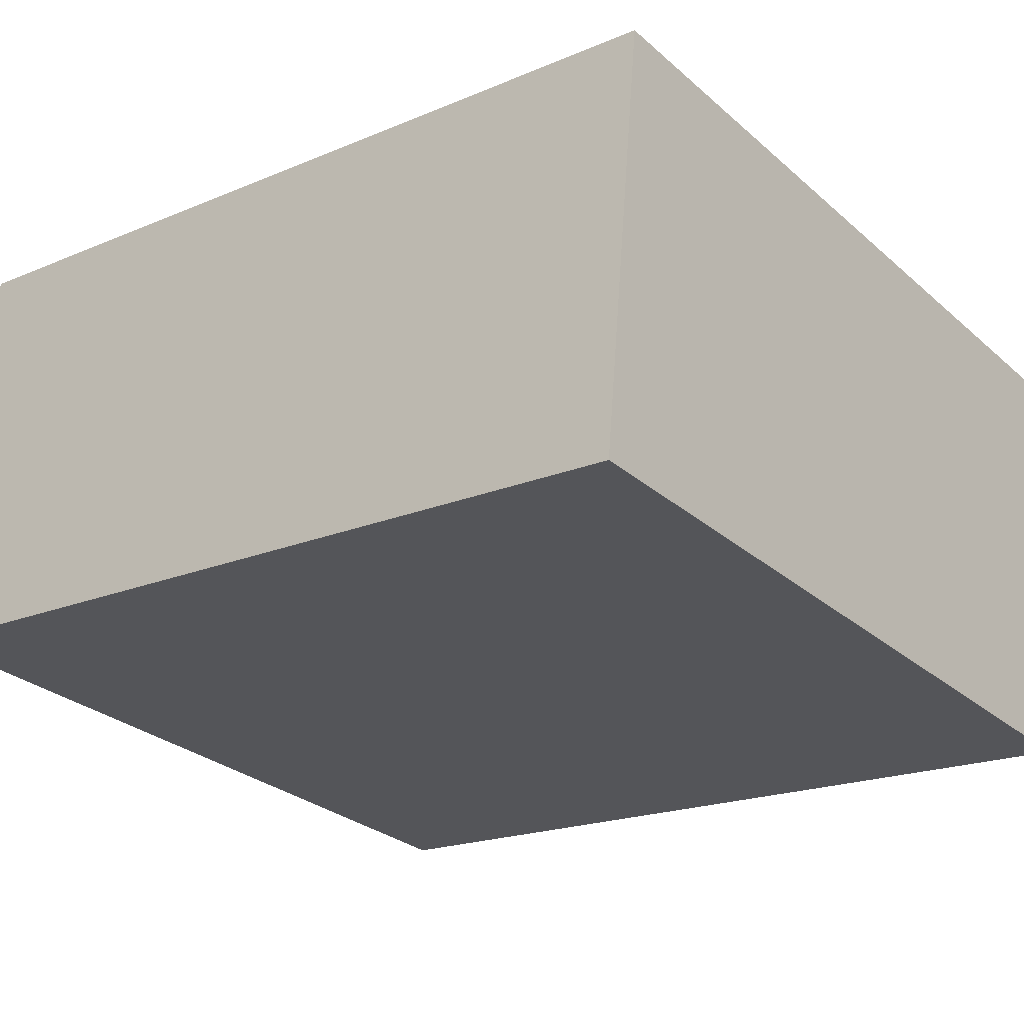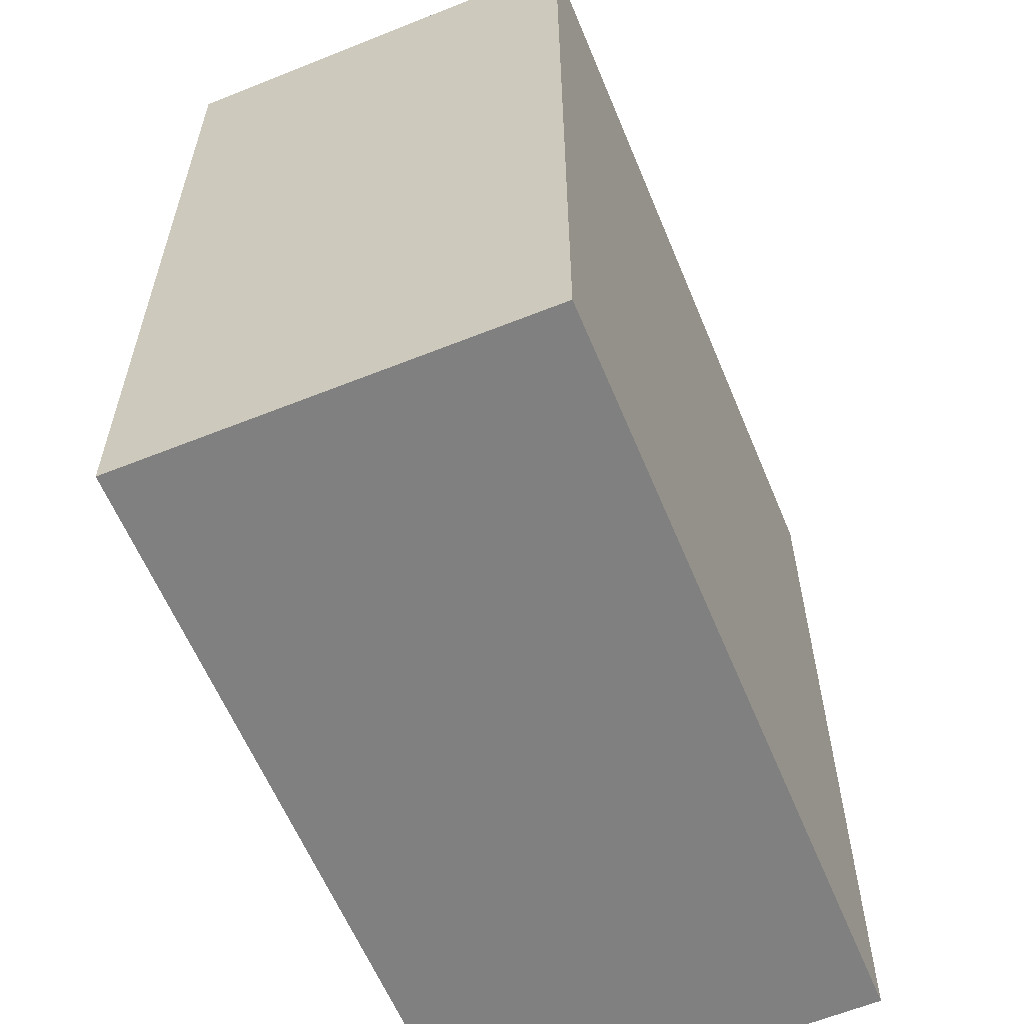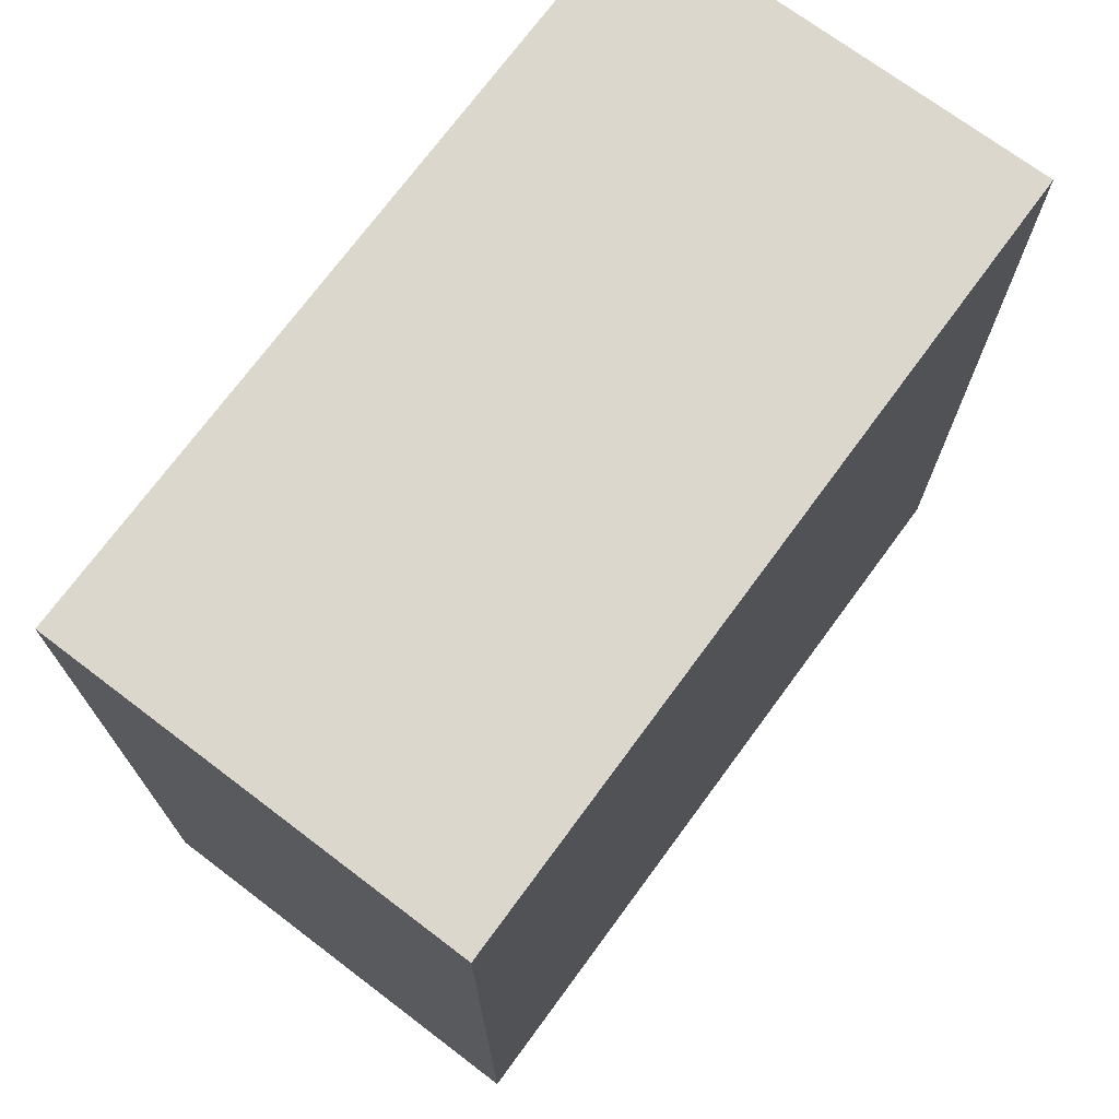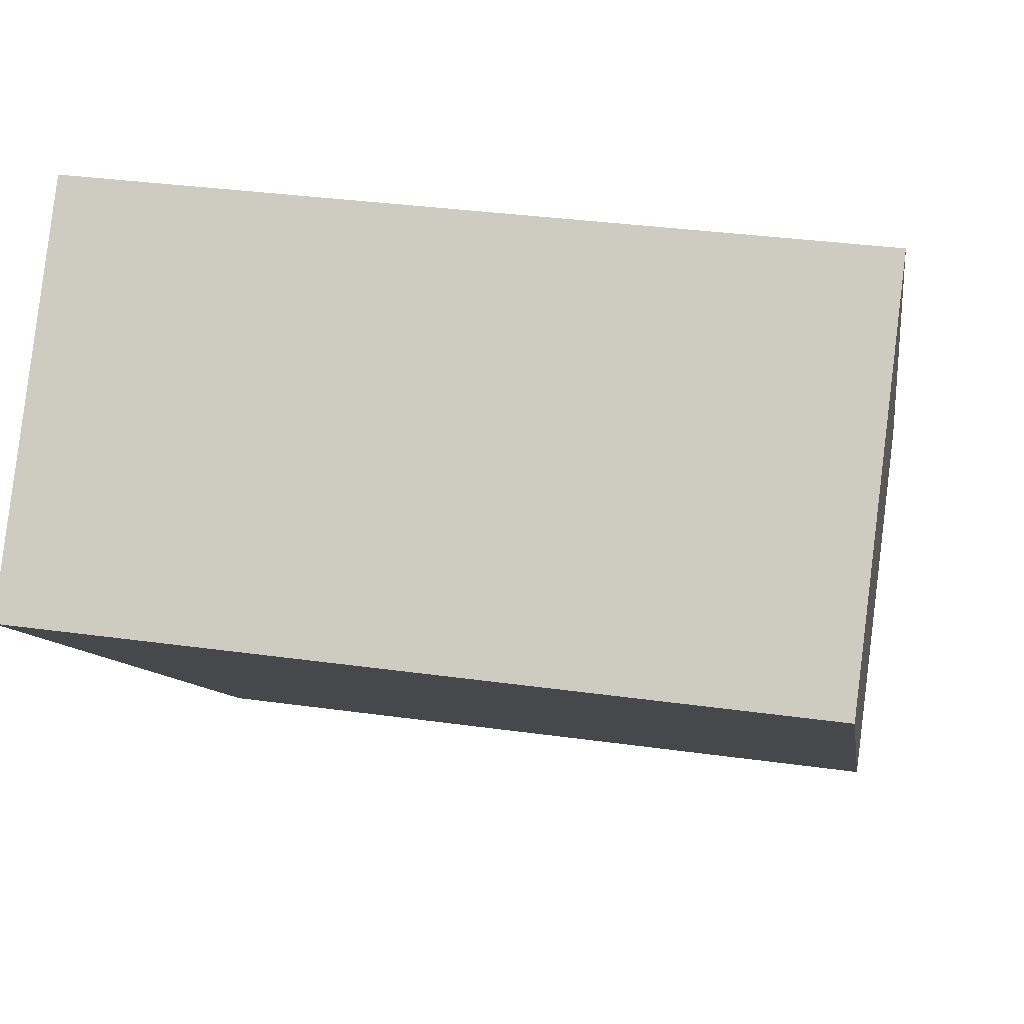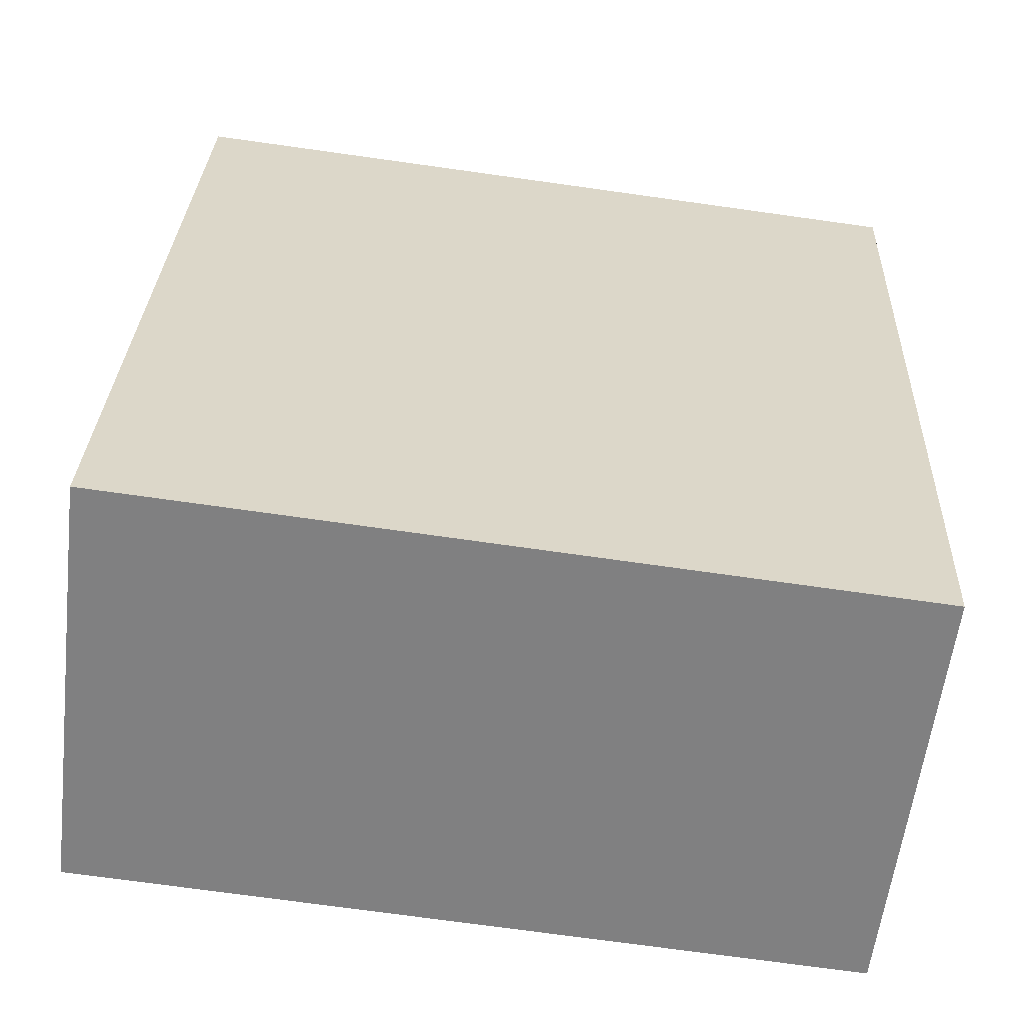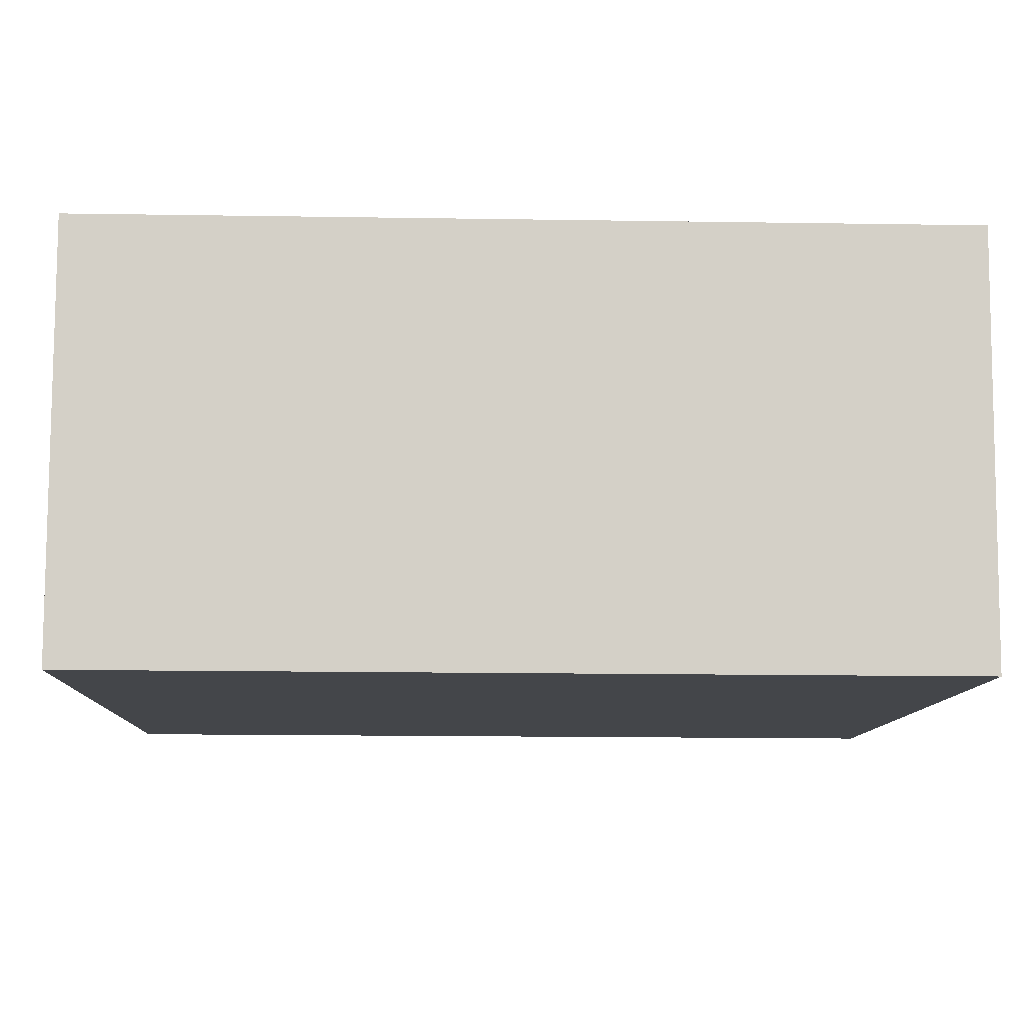
<metadata>
{"format":"obj","ext":"obj","renderer":"f3d","projection":"perspective","resolution":1024,"background":"white","views":[{"elev":-19.2,"azim":-51.5,"up":"+Z"},{"elev":-60.0,"azim":119.7,"up":"+Y"},{"elev":73.0,"azim":-46.2,"up":"+Y"},{"elev":-9.1,"azim":8.4,"up":"+Z"},{"elev":29.5,"azim":2.3,"up":"+Z"},{"elev":-16.9,"azim":88.2,"up":"+Z"}]}
</metadata>
<code>
v  0.79 14.03 6.876
v  8.31 14.03 -1.061
v  0 14.03 8.593e-16
v  11 14.03 5.528
v  12.63 14.03 -1.613
v  12.73 14.03 -0.814
v  13.51 14.03 5.196
v  13.51 -3.182e-16 5.196
v  12.63 9.877e-17 -1.613
v  12.73 4.984e-17 -0.814
v  0 0 0
v  8.31 6.497e-17 -1.061
v  0.79 -4.21e-16 6.876
v  11 -3.385e-16 5.528
g defaultobject
f 1 2 3
f 2 1 4
f 2 4 5
f 5 4 6
f 6 4 7
f 8 6 7
f 6 8 5
f 5 8 9
f 9 8 10
f 9 2 5
f 2 9 3
f 3 9 11
f 11 9 12
f 11 1 3
f 1 11 13
f 4 8 7
f 8 4 1
f 8 1 14
f 14 1 13
f 12 13 11
f 13 12 14
f 14 12 9
f 14 9 8
f 8 9 10

</code>
